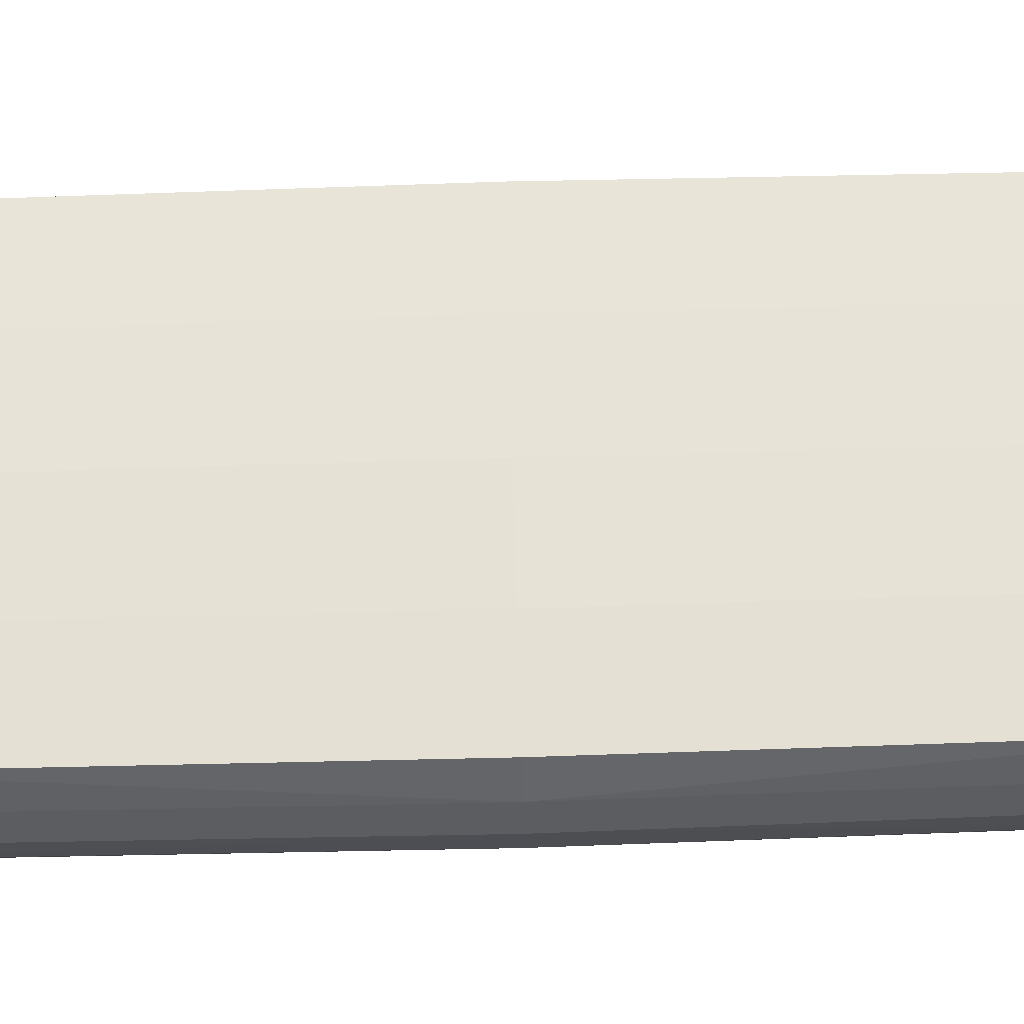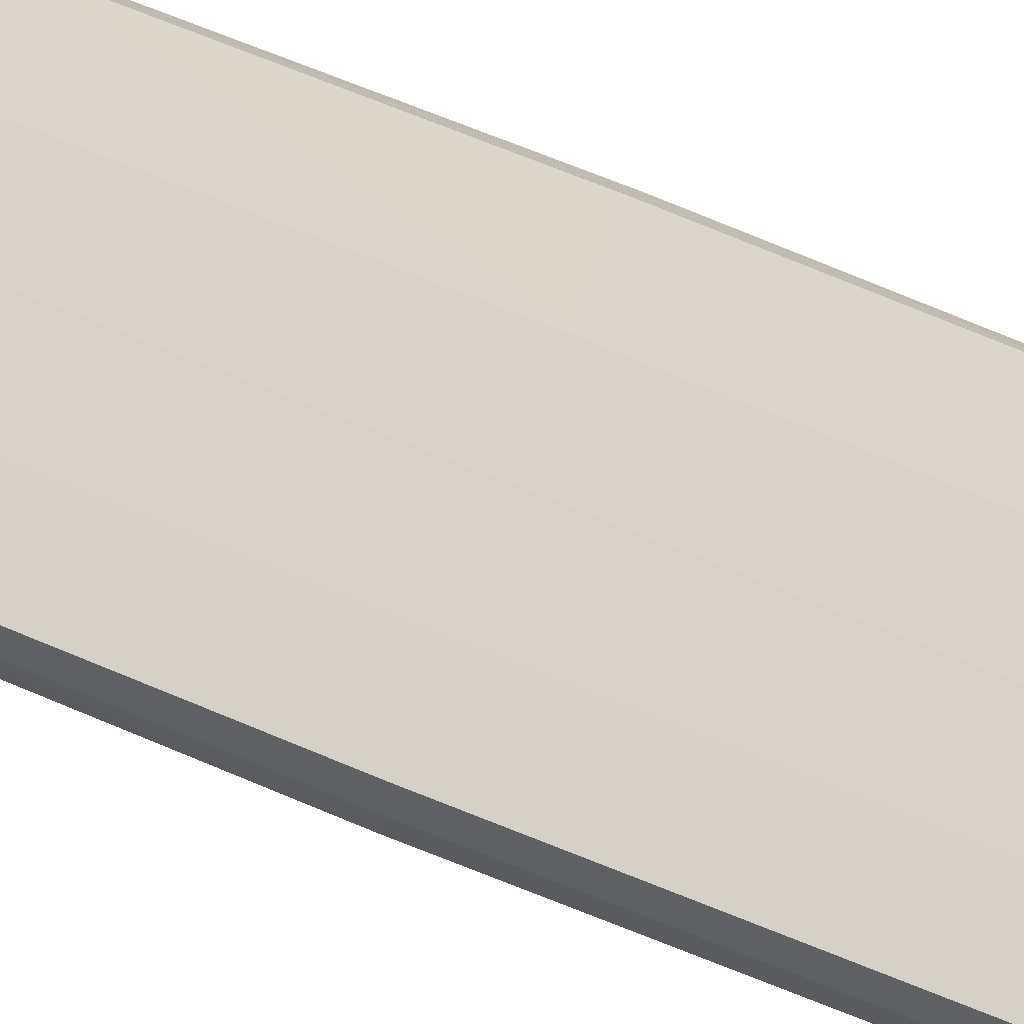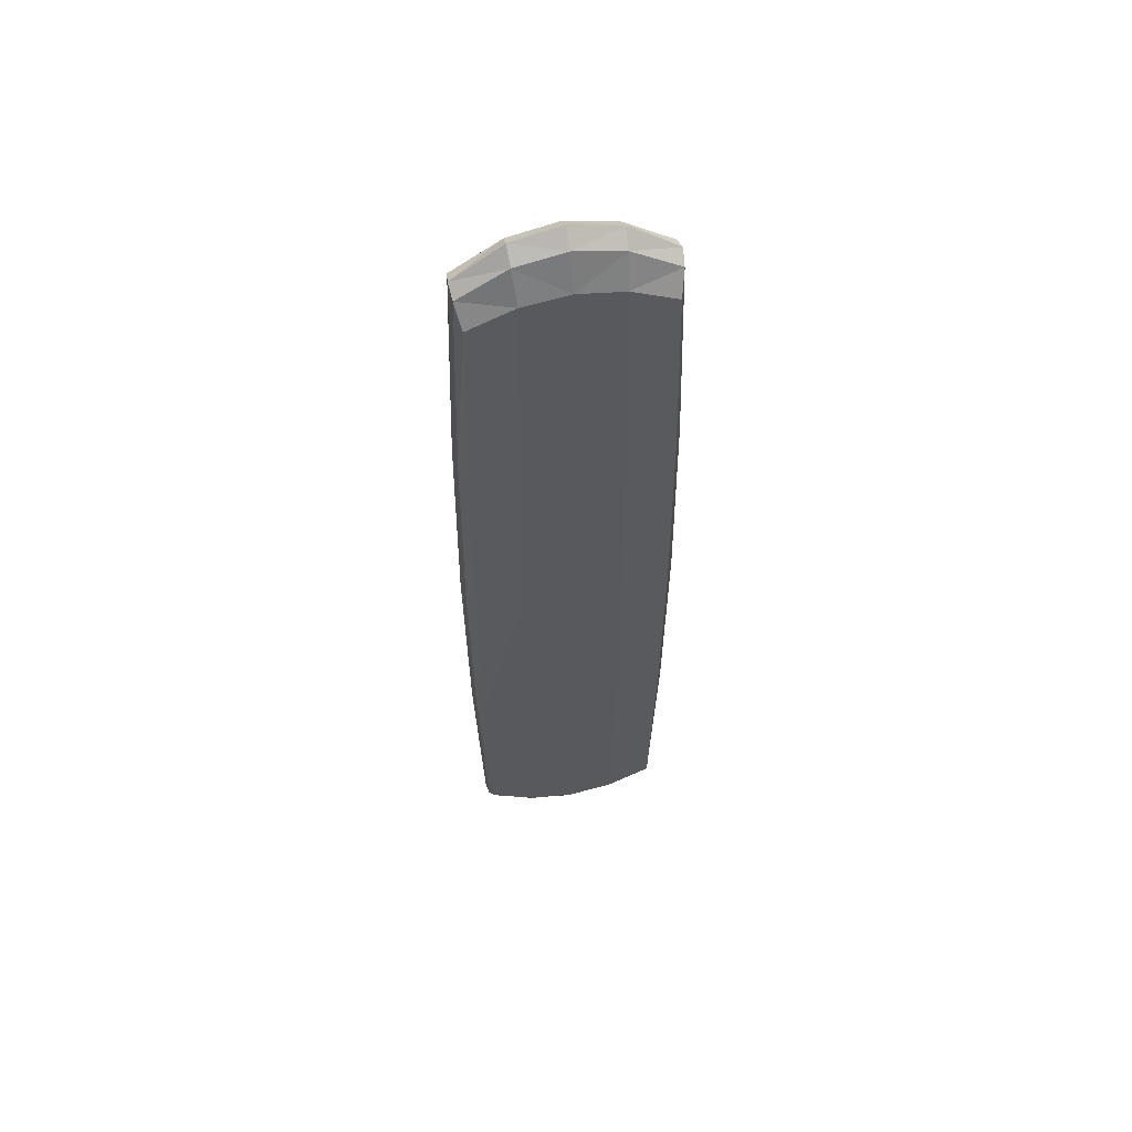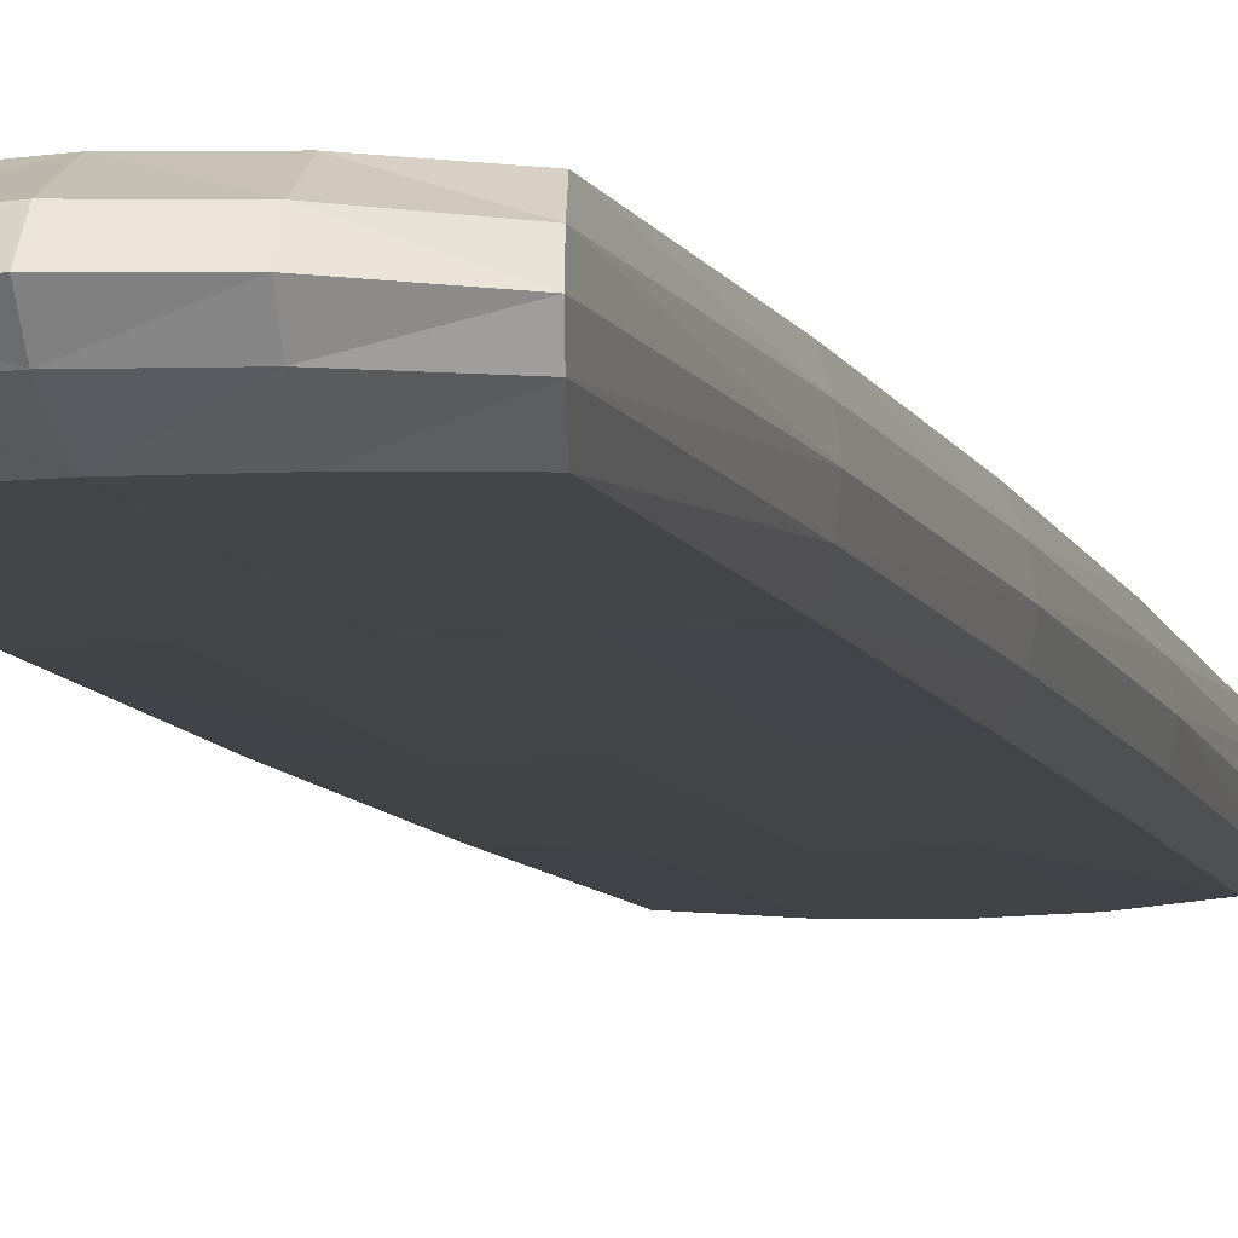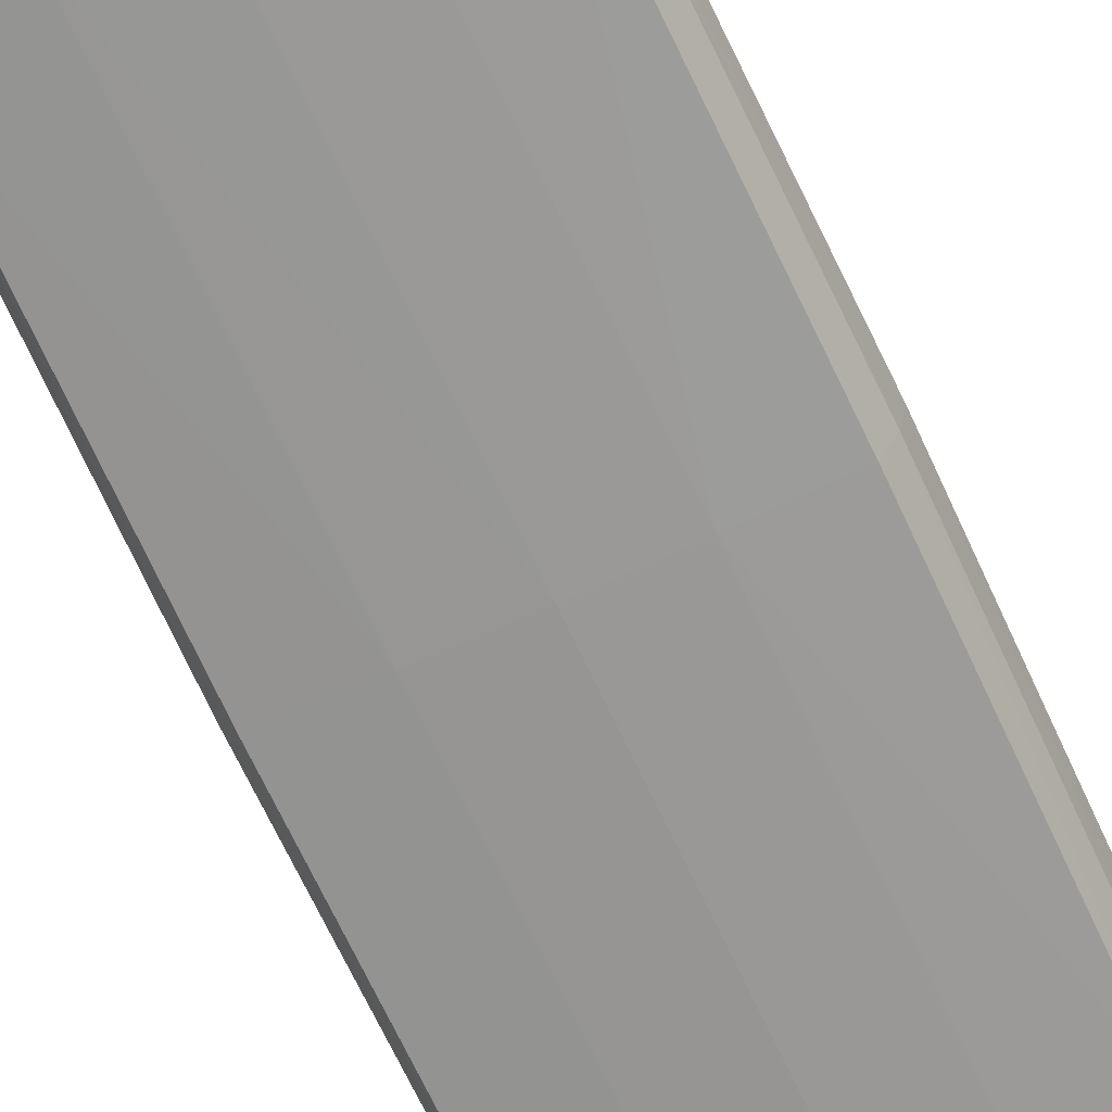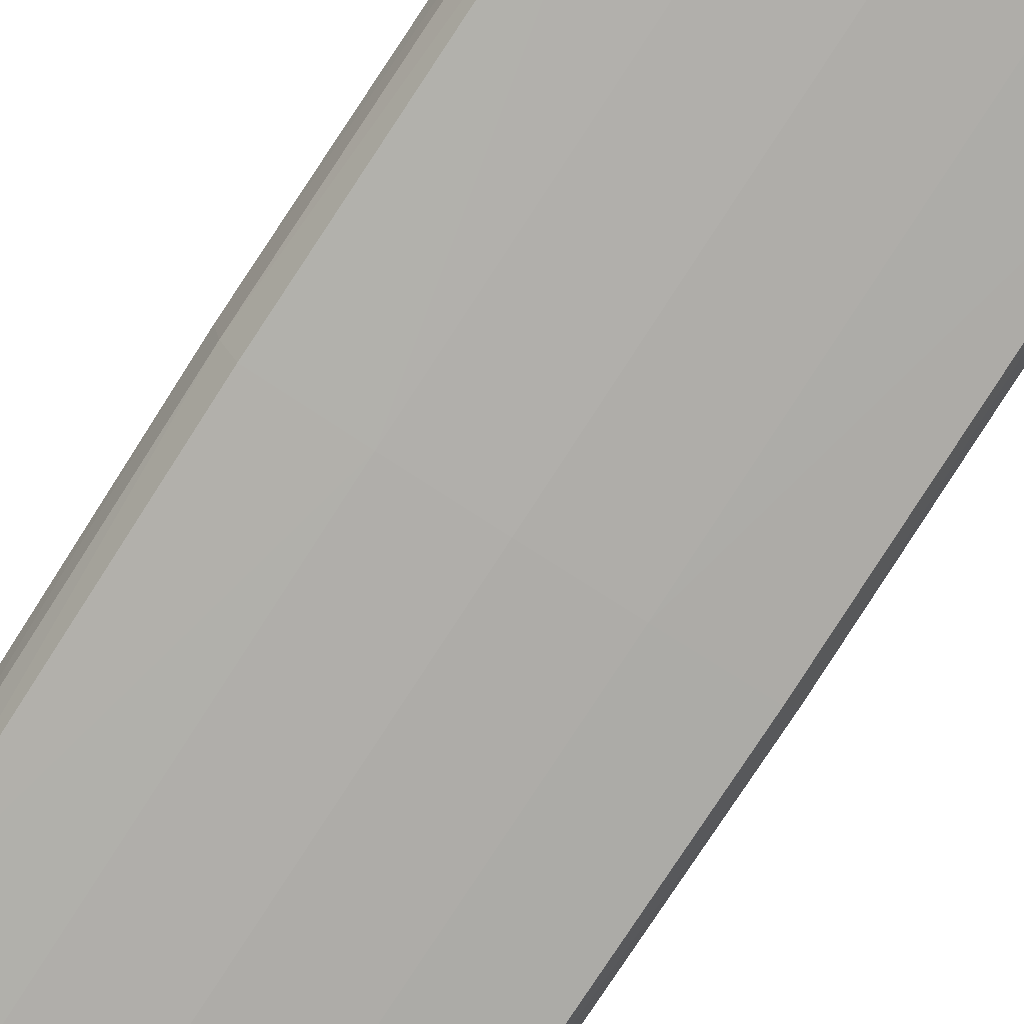
<metadata>
{"format":"obj","ext":"obj","renderer":"f3d","projection":"perspective","resolution":1024,"background":"white","views":[{"elev":63.0,"azim":-91.7,"up":"+Y"},{"elev":76.4,"azim":-68.1,"up":"+Y"},{"elev":57.4,"azim":169.0,"up":"+Z"},{"elev":-7.8,"azim":13.4,"up":"+Y"},{"elev":-68.3,"azim":24.8,"up":"+Y"},{"elev":-77.6,"azim":147.2,"up":"+Y"}]}
</metadata>
<code>
o Cube
v 0.03 -0.01 -0.14
v 0.03 -0.01 0.14
v -0.03 -0.01 0.14
v -0.03 -0.01 -0.14
v 0.03 0.01 -0.14
v 0.03 0.01 0.14
v -0.03 0.01 0.14
v -0.03 0.01 -0.14
v 0.03155 -0.01052 -0.07
v 0.03207 -0.01069 0
v 0.03155 -0.01052 0.07
v 0.015 -0.01052 -0.1472
v 0 -0.01069 -0.1496
v -0.015 -0.01052 -0.1472
v 0.03155 -0.005 -0.1472
v 0.03207 0 -0.1496
v 0.03155 0.005 -0.1472
v 0.015 -0.01052 0.1472
v -0 -0.01069 0.1496
v -0.015 -0.01052 0.1472
v 0.03155 -0.005 0.1472
v 0.03207 0 0.1496
v 0.03155 0.005 0.1472
v -0.03155 -0.01052 0.07
v -0.03207 -0.01069 -0
v -0.03155 -0.01052 -0.07
v -0.03155 -0.005 0.1472
v -0.03207 0 0.1496
v -0.03155 0.005 0.1472
v -0.03155 -0.005 -0.1472
v -0.03207 0 -0.1496
v -0.03155 0.005 -0.1472
v 0.03155 0.01052 -0.07
v 0.03207 0.01069 0
v 0.03155 0.01052 0.07
v 0.015 0.01052 -0.1472
v 0 0.01069 -0.1496
v -0.015 0.01052 -0.1472
v 0.015 0.01052 0.1472
v -0 0.01069 0.1496
v -0.015 0.01052 0.1472
v -0.03155 0.01052 0.07
v -0.03207 0.01069 -0
v -0.03155 0.01052 -0.07
v 0.01577 0.005362 -0.1574
v 0 0.005483 -0.1607
v -0.01577 0.005362 -0.1574
v 0.01603 0 -0.1612
v 0 0 -0.1651
v -0.01603 0 -0.1612
v 0.01577 -0.005362 -0.1574
v 0 -0.005483 -0.1607
v -0.01577 -0.005362 -0.1574
v -0.03372 -0.005362 0.07361
v -0.03444 -0.005483 -0
v -0.03372 -0.005362 -0.07361
v -0.03455 0 0.07482
v -0.03537 0 -0
v -0.03455 0 -0.07482
v -0.03372 0.005362 0.07361
v -0.03444 0.005483 -0
v -0.03372 0.005362 -0.07361
v 0.01577 -0.005362 0.1574
v -0 -0.005483 0.1607
v -0.01577 -0.005362 0.1574
v 0.01603 0 0.1612
v -0 0 0.1651
v -0.01603 0 0.1612
v 0.01577 0.005362 0.1574
v -0 0.005483 0.1607
v -0.01577 0.005362 0.1574
v 0.03372 -0.005362 -0.07361
v 0.03444 -0.005483 0
v 0.03372 -0.005362 0.07361
v 0.03455 0 -0.07482
v 0.03537 0 0
v 0.03455 0 0.07482
v 0.03372 0.005362 -0.07361
v 0.03444 0.005483 0
v 0.03372 0.005362 0.07361
v 0.01609 0.01124 -0.07361
v 0.01645 0.01148 0
v 0.01609 0.01124 0.07361
v 0 0.01152 -0.07482
v -0 0.01179 0
v -0 0.01152 0.07482
v -0.01609 0.01124 -0.07361
v -0.01645 0.01148 0
v -0.01609 0.01124 0.07361
v 0.01577 -0.01124 -0.07507
v 0 -0.01148 -0.07676
v -0.01577 -0.01124 -0.07507
v 0.01603 -0.01152 -0
v 0 -0.01179 -0
v -0.01603 -0.01152 -0
v 0.01577 -0.01124 0.07507
v 0 -0.01148 0.07676
v -0.01577 -0.01124 0.07507
f 98 20 3
f 89 42 7
f 80 35 6
f 41 7 29
f 62 44 8
f 14 4 30
f 38 47 32
f 47 50 31
f 53 30 31
f 17 45 36
f 45 46 37
f 37 46 47
f 16 48 45
f 48 49 46
f 46 49 50
f 16 15 51
f 48 51 52
f 52 53 50
f 15 1 12
f 51 12 13
f 13 14 53
f 56 30 4
f 59 31 30
f 59 62 32
f 3 27 54
f 24 54 55
f 55 56 26
f 27 28 57
f 54 57 58
f 58 59 56
f 29 60 57
f 60 61 58
f 58 61 62
f 7 42 60
f 42 43 61
f 61 43 44
f 20 65 27
f 65 68 28
f 71 29 28
f 21 63 18
f 63 64 19
f 19 64 65
f 22 66 63
f 66 67 64
f 64 67 68
f 22 23 69
f 66 69 70
f 70 71 68
f 23 6 39
f 69 39 40
f 40 41 71
f 74 21 2
f 77 22 21
f 77 80 23
f 1 15 72
f 9 72 73
f 73 74 11
f 15 16 75
f 72 75 76
f 76 77 74
f 17 78 75
f 78 79 76
f 76 79 80
f 5 33 78
f 33 34 79
f 79 34 35
f 83 39 6
f 86 40 39
f 86 89 41
f 5 36 81
f 33 81 82
f 82 83 35
f 36 37 84
f 81 84 85
f 85 86 83
f 38 87 84
f 87 88 85
f 85 88 89
f 8 44 87
f 44 43 88
f 88 43 42
f 92 26 4
f 95 25 26
f 95 98 24
f 1 9 90
f 12 90 91
f 91 92 14
f 9 10 93
f 90 93 94
f 94 95 92
f 11 96 93
f 96 97 94
f 94 97 98
f 2 18 96
f 18 19 97
f 97 19 20
f 24 98 3
f 41 89 7
f 23 80 6
f 71 41 29
f 32 62 8
f 53 14 30
f 8 38 32
f 32 47 31
f 50 53 31
f 5 17 36
f 36 45 37
f 38 37 47
f 17 16 45
f 45 48 46
f 47 46 50
f 48 16 51
f 49 48 52
f 49 52 50
f 51 15 12
f 52 51 13
f 52 13 53
f 26 56 4
f 56 59 30
f 31 59 32
f 24 3 54
f 25 24 55
f 25 55 26
f 54 27 57
f 55 54 58
f 55 58 56
f 28 29 57
f 57 60 58
f 59 58 62
f 29 7 60
f 60 42 61
f 62 61 44
f 3 20 27
f 27 65 28
f 68 71 28
f 2 21 18
f 18 63 19
f 20 19 65
f 21 22 63
f 63 66 64
f 65 64 68
f 66 22 69
f 67 66 70
f 67 70 68
f 69 23 39
f 70 69 40
f 70 40 71
f 11 74 2
f 74 77 21
f 22 77 23
f 9 1 72
f 10 9 73
f 10 73 11
f 72 15 75
f 73 72 76
f 73 76 74
f 16 17 75
f 75 78 76
f 77 76 80
f 17 5 78
f 78 33 79
f 80 79 35
f 35 83 6
f 83 86 39
f 40 86 41
f 33 5 81
f 34 33 82
f 34 82 35
f 81 36 84
f 82 81 85
f 82 85 83
f 37 38 84
f 84 87 85
f 86 85 89
f 38 8 87
f 87 44 88
f 89 88 42
f 14 92 4
f 92 95 26
f 25 95 24
f 12 1 90
f 13 12 91
f 13 91 14
f 90 9 93
f 91 90 94
f 91 94 92
f 10 11 93
f 93 96 94
f 95 94 98
f 11 2 96
f 96 18 97
f 98 97 20

</code>
